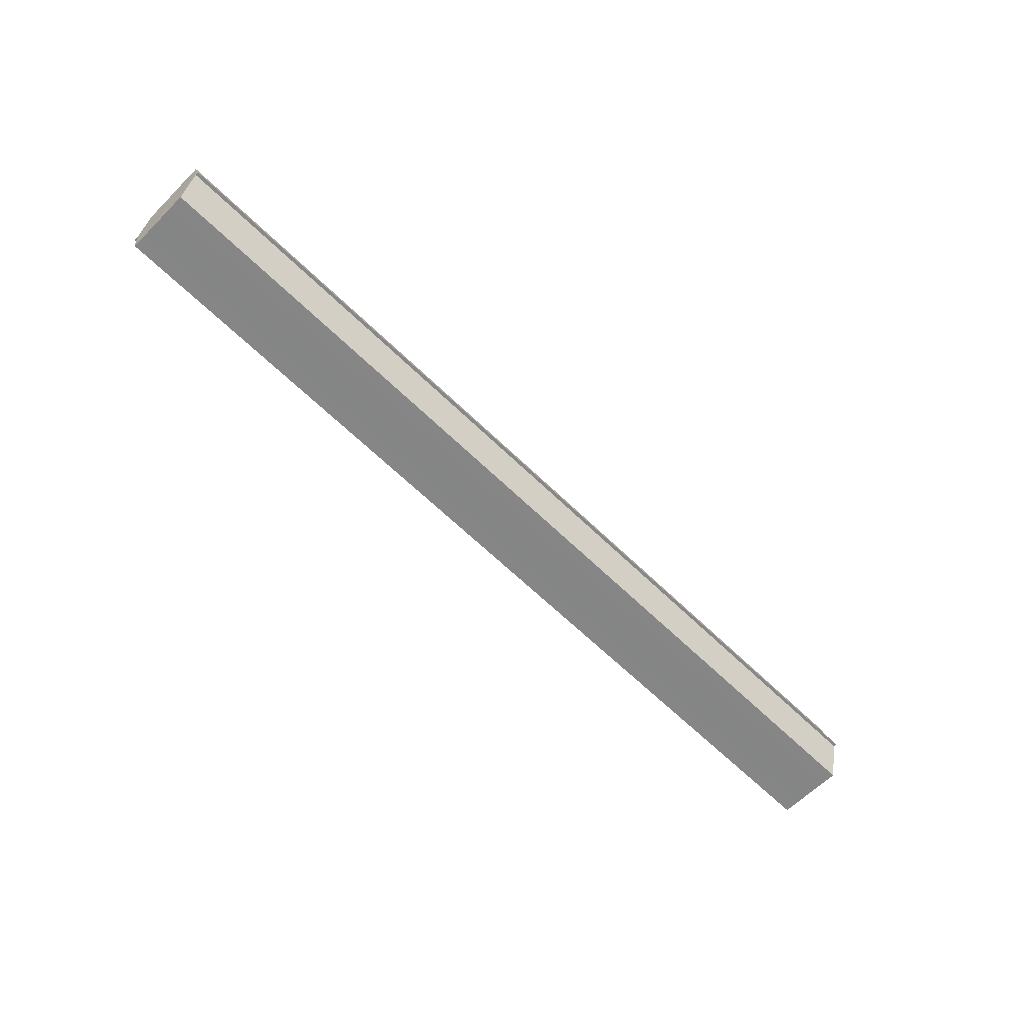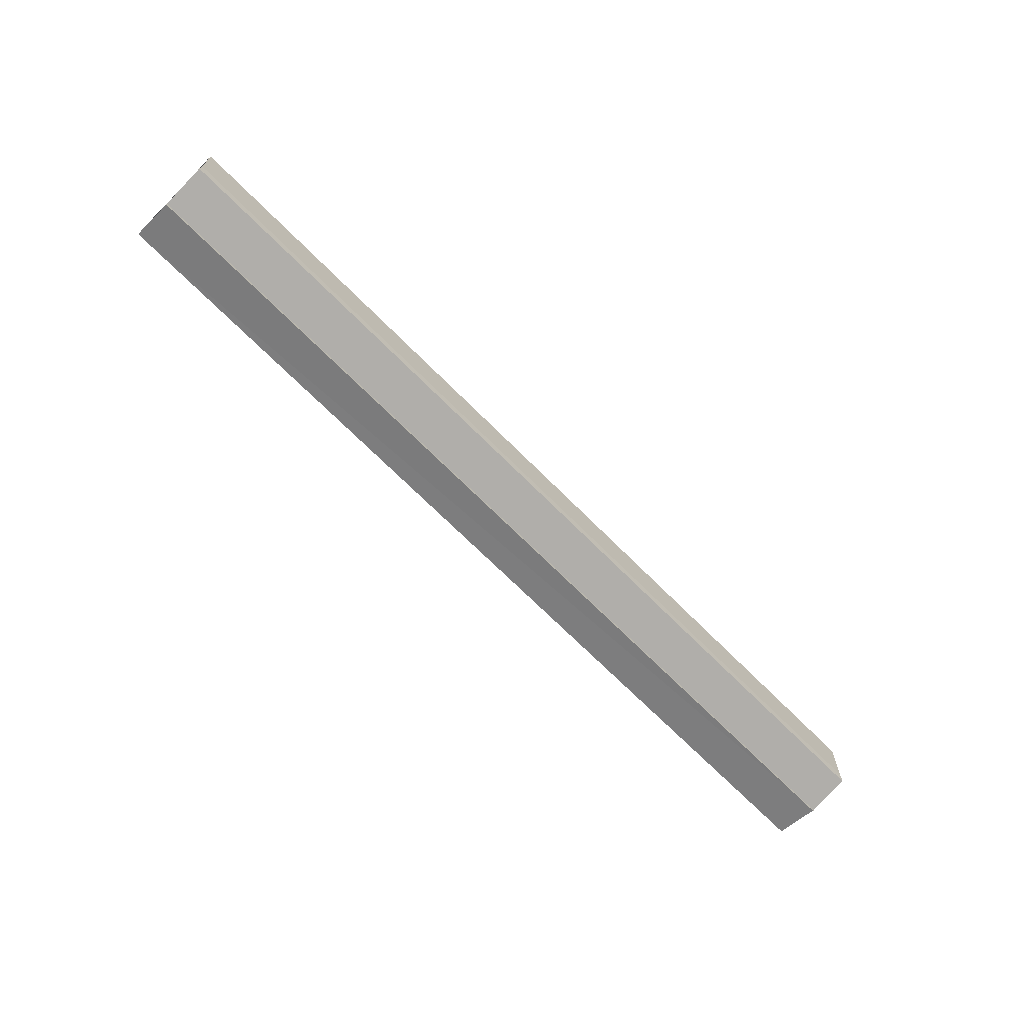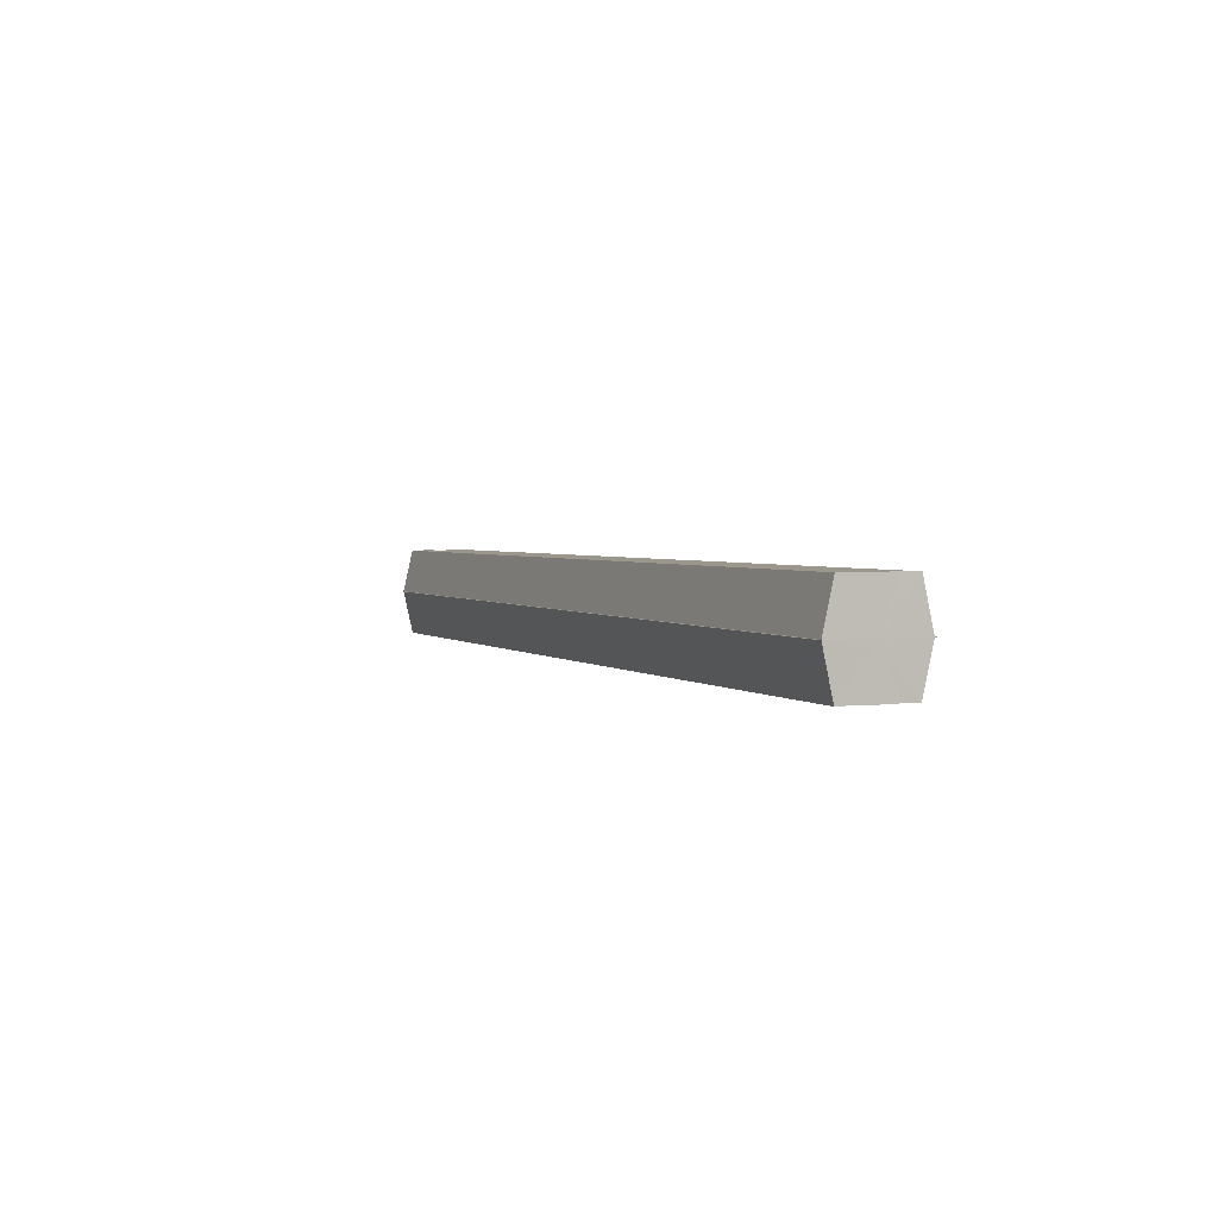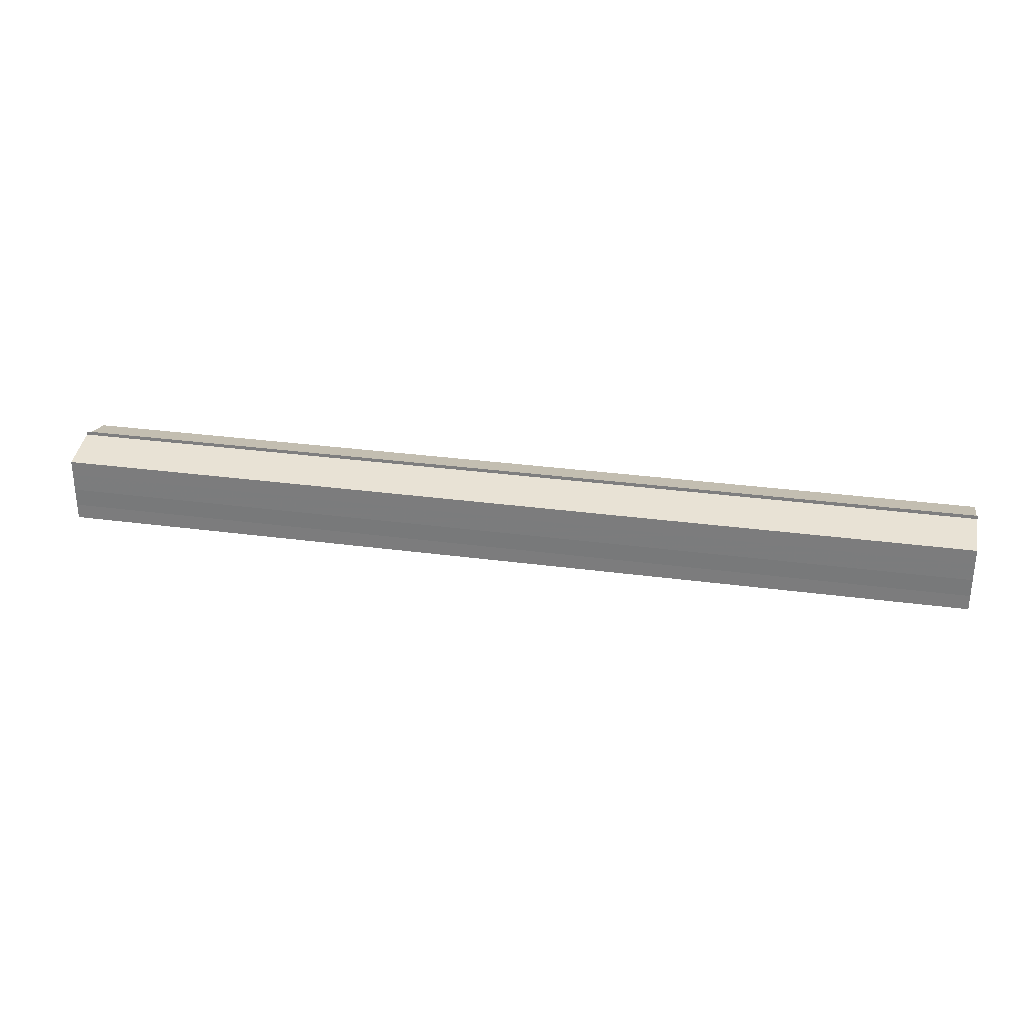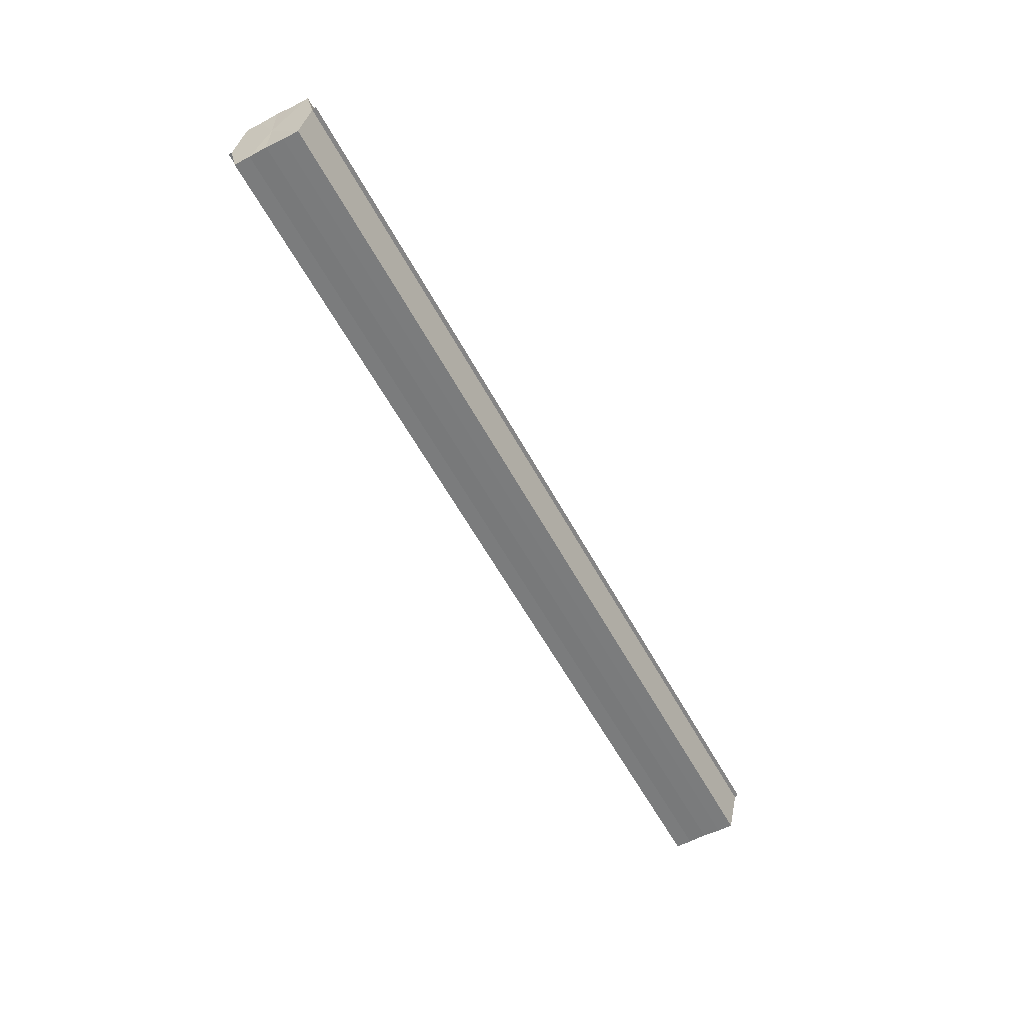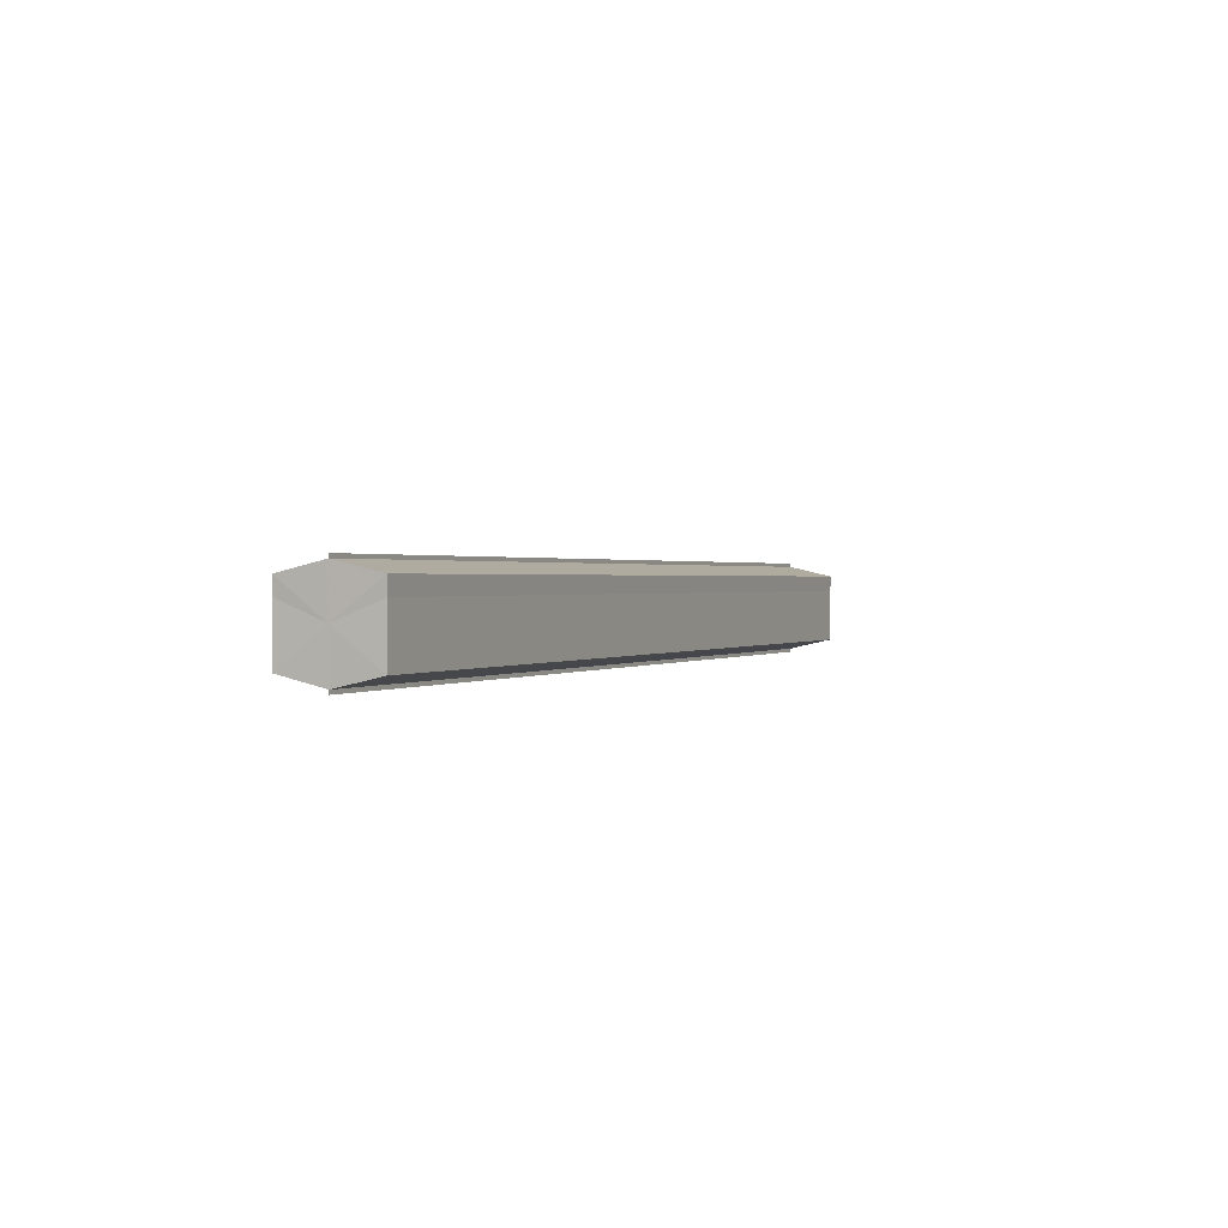
<metadata>
{"format":"obj","ext":"obj","renderer":"f3d","projection":"perspective","resolution":1024,"background":"white","views":[{"elev":-62.1,"azim":135.1,"up":"+Y"},{"elev":-68.6,"azim":-45.3,"up":"+Z"},{"elev":2.6,"azim":-112.8,"up":"+Y"},{"elev":29.6,"azim":-168.7,"up":"+Z"},{"elev":-58.2,"azim":118.2,"up":"+Y"},{"elev":0.9,"azim":-66.0,"up":"+Z"}]}
</metadata>
<code>
o 29459
v 2207 1875 14.3
v 2207 1875 14.31
v 2207 1875 14.3
v 2207 1875 14.31
v 2207 1875 14.31
v 2207 1875 14.3
v 2207 1875 14.3
v 2207 1874 14.31
v 2207 1875 14.31
v 2207 1875 14.29
v 2207 1875 14.29
v 2207 1874 14.31
v 2207 1874 14.31
v 2207 1874 14.29
v 2207 1874 14.29
v 2207 1874 14.29
v 2207 1874 14.29
v 2207 1874 14.29
v 2207 1875 14.29
v 2207 1875 14.29
v 2207 1875 14.3
v 2207 1875 14.3
v 2207 1875 14.3
v 2207 1875 14.3
v 2207 1875 14.31
v 2207 1875 14.31
v 2207 1875 14.31
v 2207 1875 14.31
v 2207 1874 14.31
v 2207 1874 14.31
v 2207 1874 14.3
v 2207 1874 14.31
v 2207 1874 14.31
v 2207 1875 14.31
v 2207 1874 14.3
v 2207 1875 14.31
v 2207 1874 14.3
v 2207 1875 14.3
v 2207 1874 14.29
v 2207 1875 14.3
v 2207 1875 14.29
v 2207 1874 14.29
v 2207 1874 14.29
v 2207 1874 14.29
v 2207 1874 14.29
v 2207 1874 14.3
v 2207 1874 14.29
v 2207 1874 14.29
v 2207 1874 14.29
v 2207 1874 14.3
v 2207 1874 14.3
v 2207 1874 14.29
v 2207 1874 14.29
v 2207 1874 14.31
v 2207 1874 14.3
v 2207 1874 14.3
v 2207 1874 14.3
v 2207 1874 14.31
v 2207 1874 14.31
v 2207 1874 14.3
v 2207 1874 14.3
v 2207 1874 14.31
v 2207 1874 14.31
v 2207 1874 14.31
v 2207 1874 14.31
v 2207 1874 14.31
v 2207 1874 14.31
v 2207 1874 14.31
v 2207 1874 14.31
v 2207 1874 14.31
v 2207 1874 14.31
v 2207 1874 14.3
v 2207 1875 14.3
v 2207 1875 14.31
v 2207 1875 14.3
v 2207 1875 14.31
v 2207 1875 14.29
v 2207 1874 14.31
v 2207 1874 14.29
v 2207 1874 14.31
v 2207 1874 14.29
v 2207 1874 14.31
v 2207 1874 14.3
v 2207 1874 14.3
f 1 2 3
f 2 4 5
f 6 1 7
f 4 8 9
f 10 6 11
f 12 8 13
f 14 10 15
f 14 16 15
f 15 17 18
f 15 19 20
f 20 21 22
f 22 23 24
f 24 25 26
f 26 27 28
f 28 29 30
f 13 29 30
f 31 32 29
f 31 33 32
f 31 29 34
f 31 35 33
f 31 34 36
f 31 37 35
f 31 36 38
f 31 39 37
f 31 38 40
f 31 40 41
f 31 42 39
f 31 41 42
f 43 42 44
f 45 42 44
f 46 47 43
f 48 49 45
f 50 51 46
f 52 49 53
f 54 55 50
f 56 52 57
f 58 59 54
f 60 56 61
f 62 60 63
f 64 62 65
f 66 67 58
f 68 64 66
f 68 69 66
f 66 70 71
f 72 73 74
f 72 75 73
f 72 74 76
f 72 77 75
f 72 76 78
f 72 79 77
f 72 78 80
f 72 81 79
f 72 80 82
f 72 83 81
f 72 82 84
f 72 84 83

</code>
